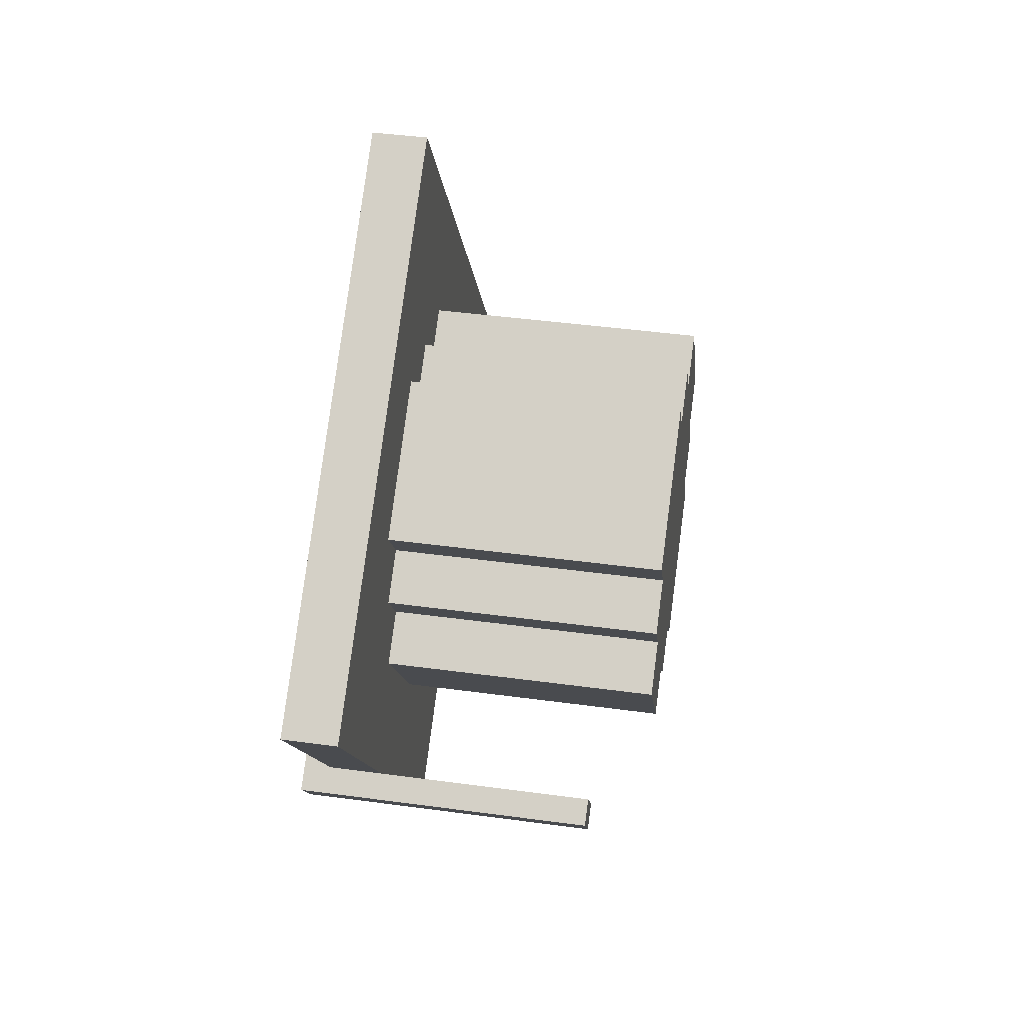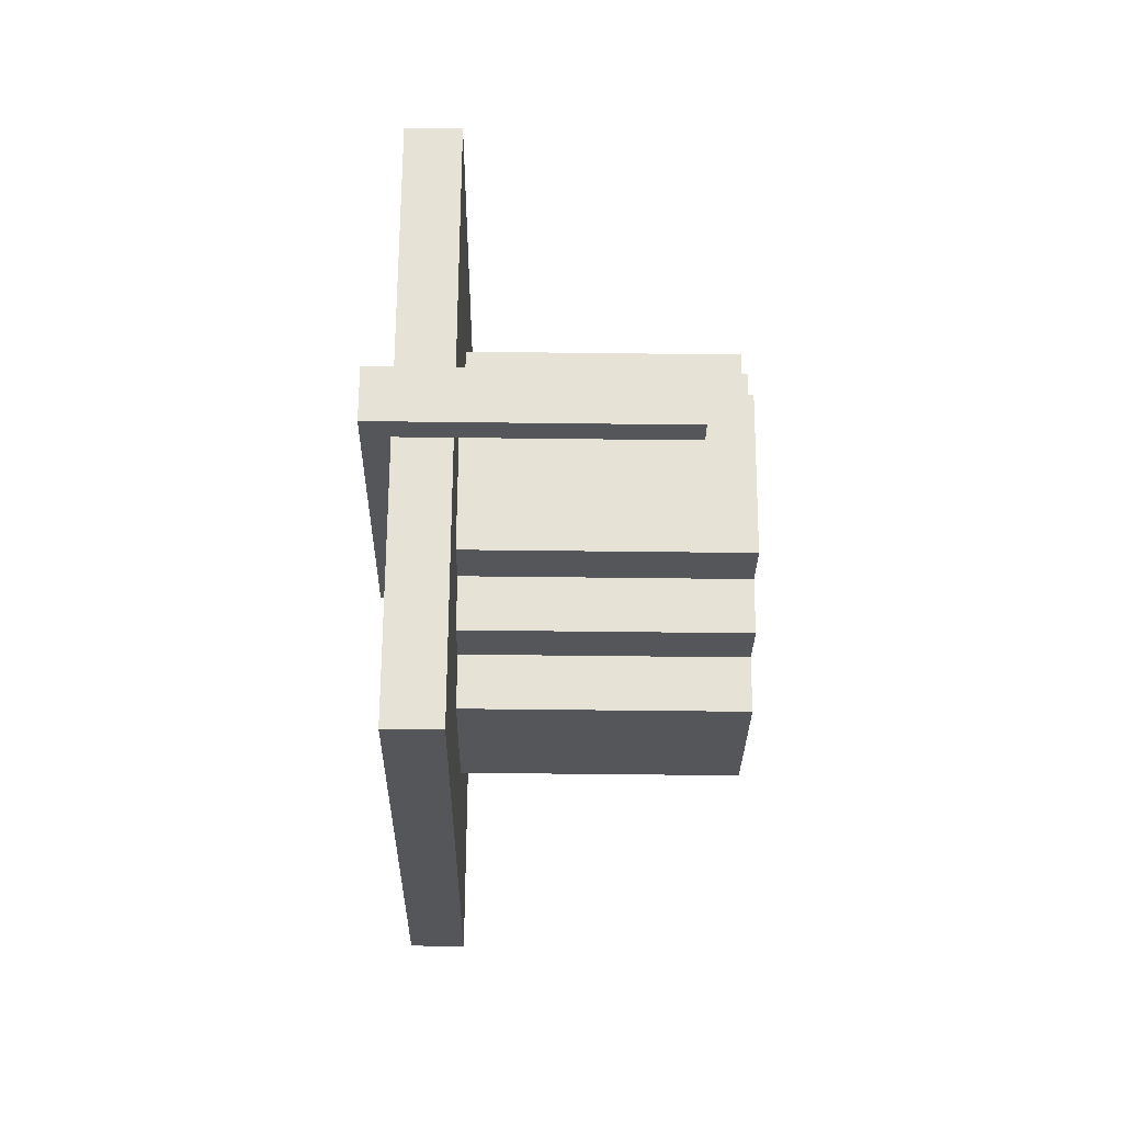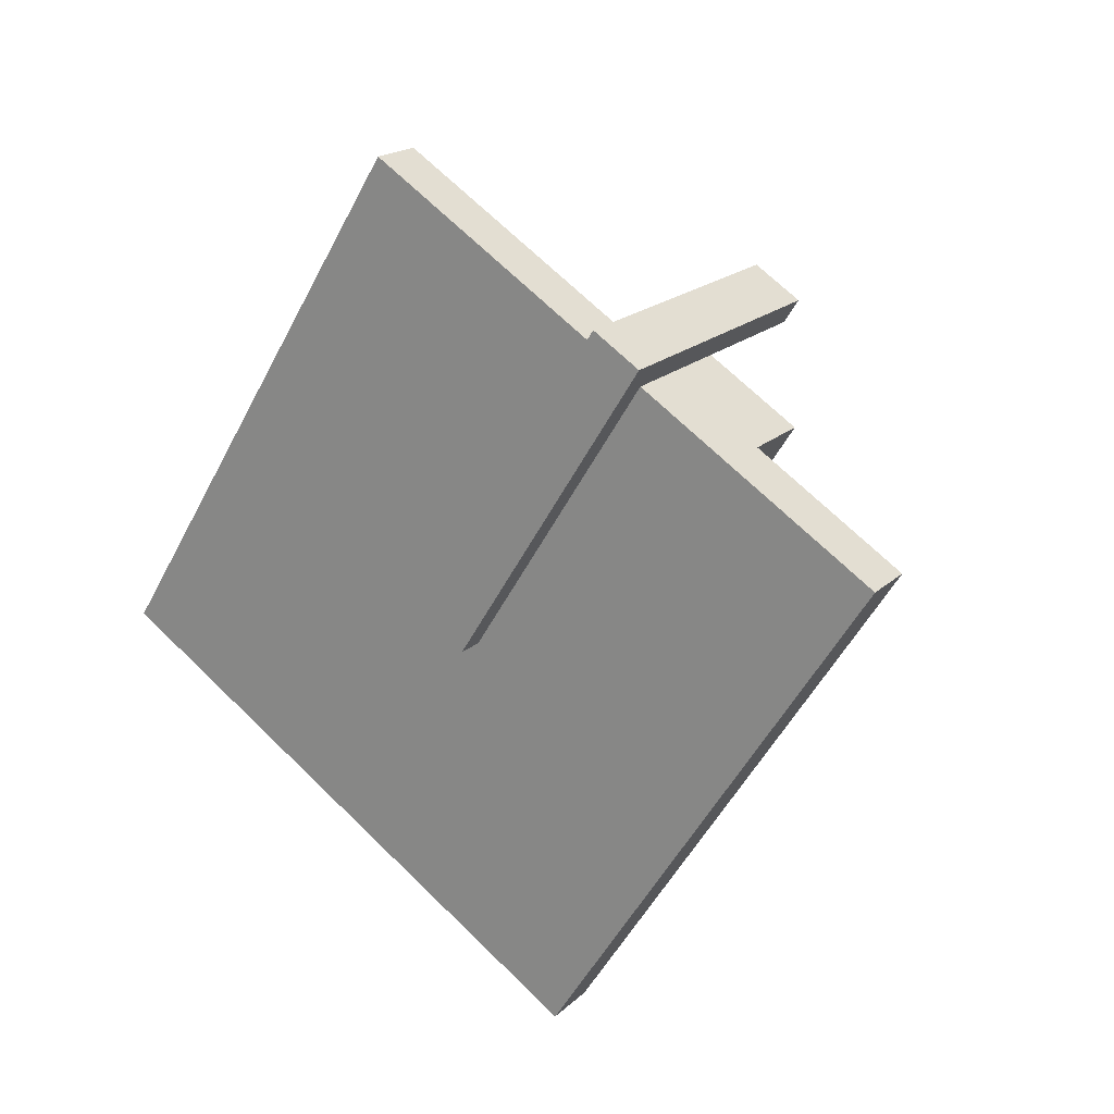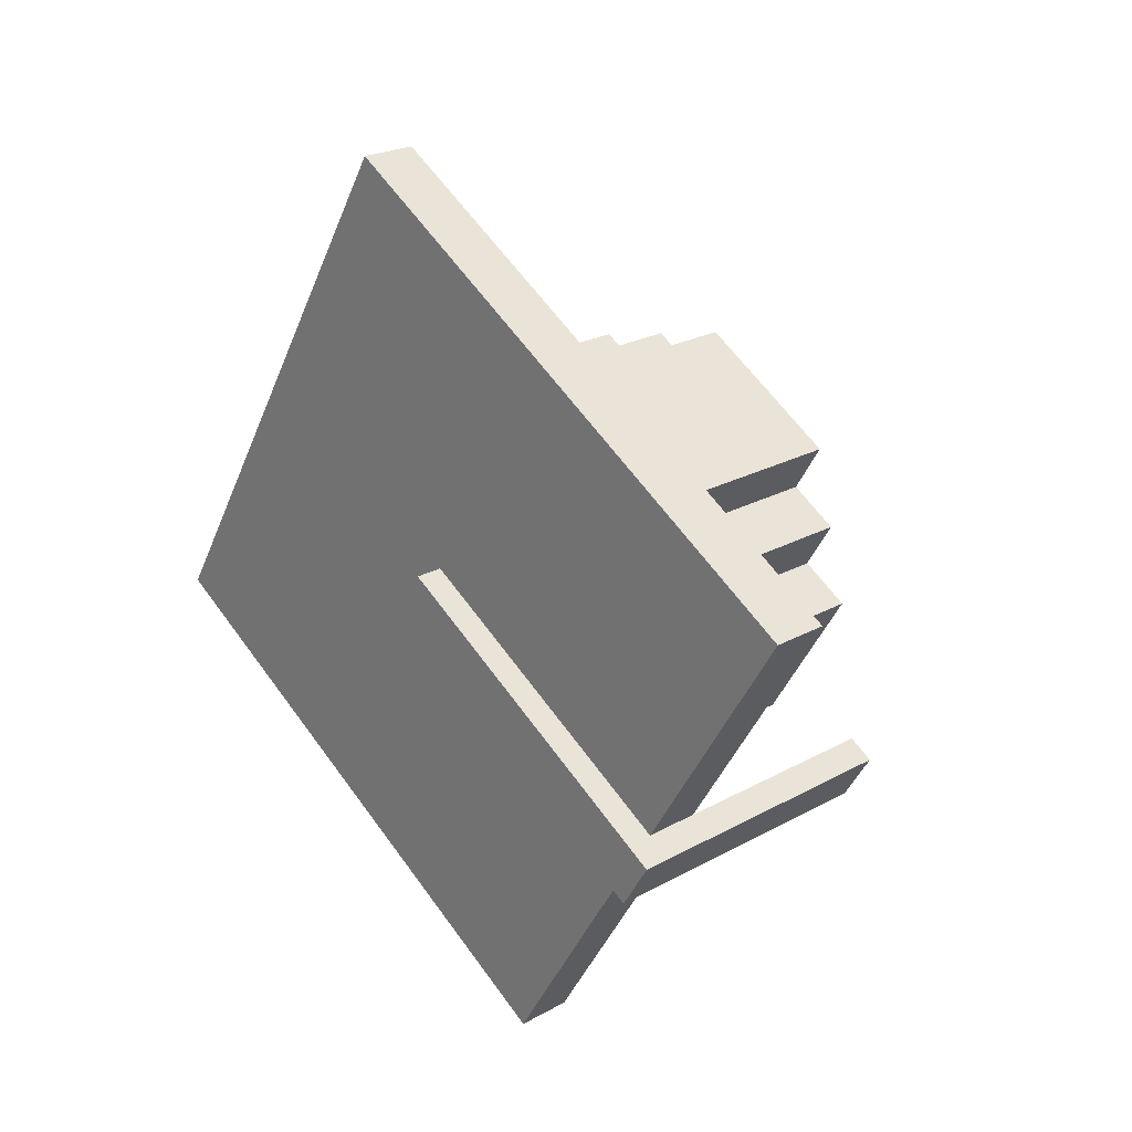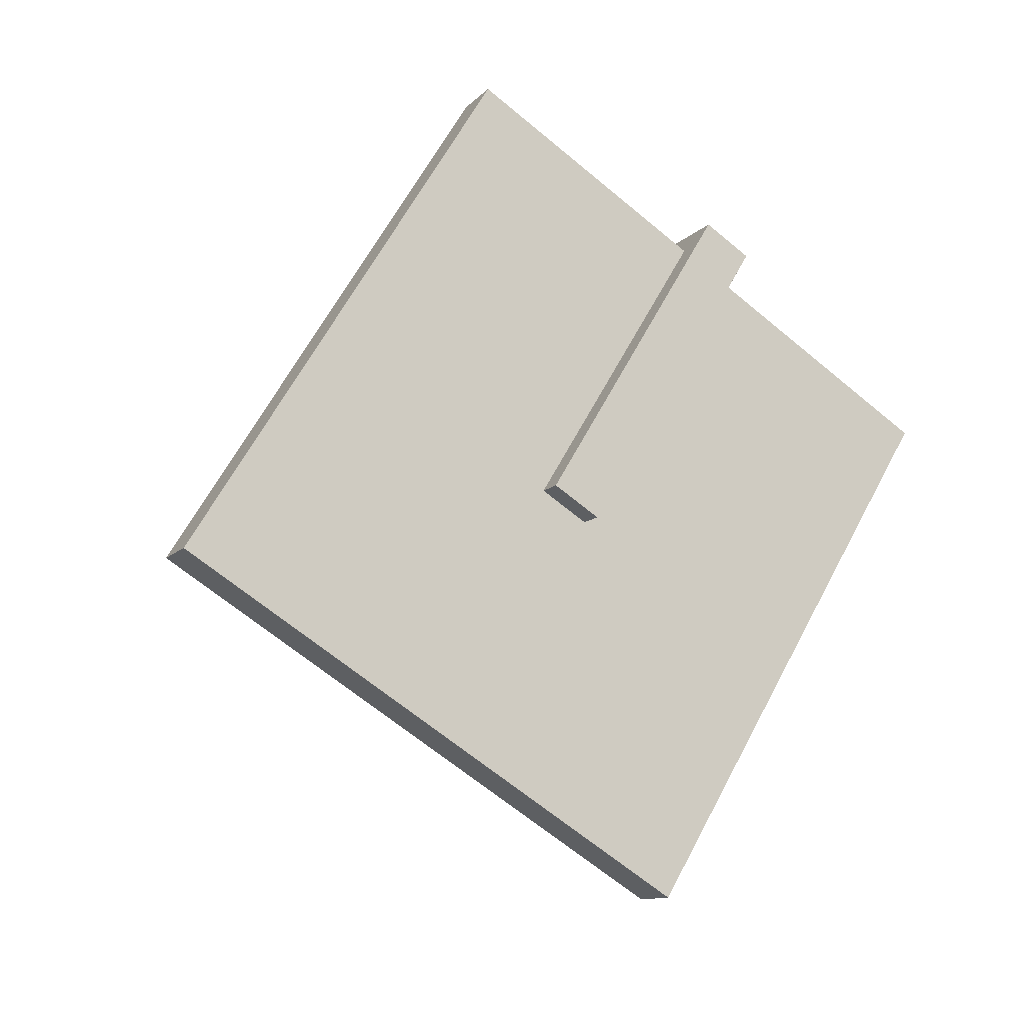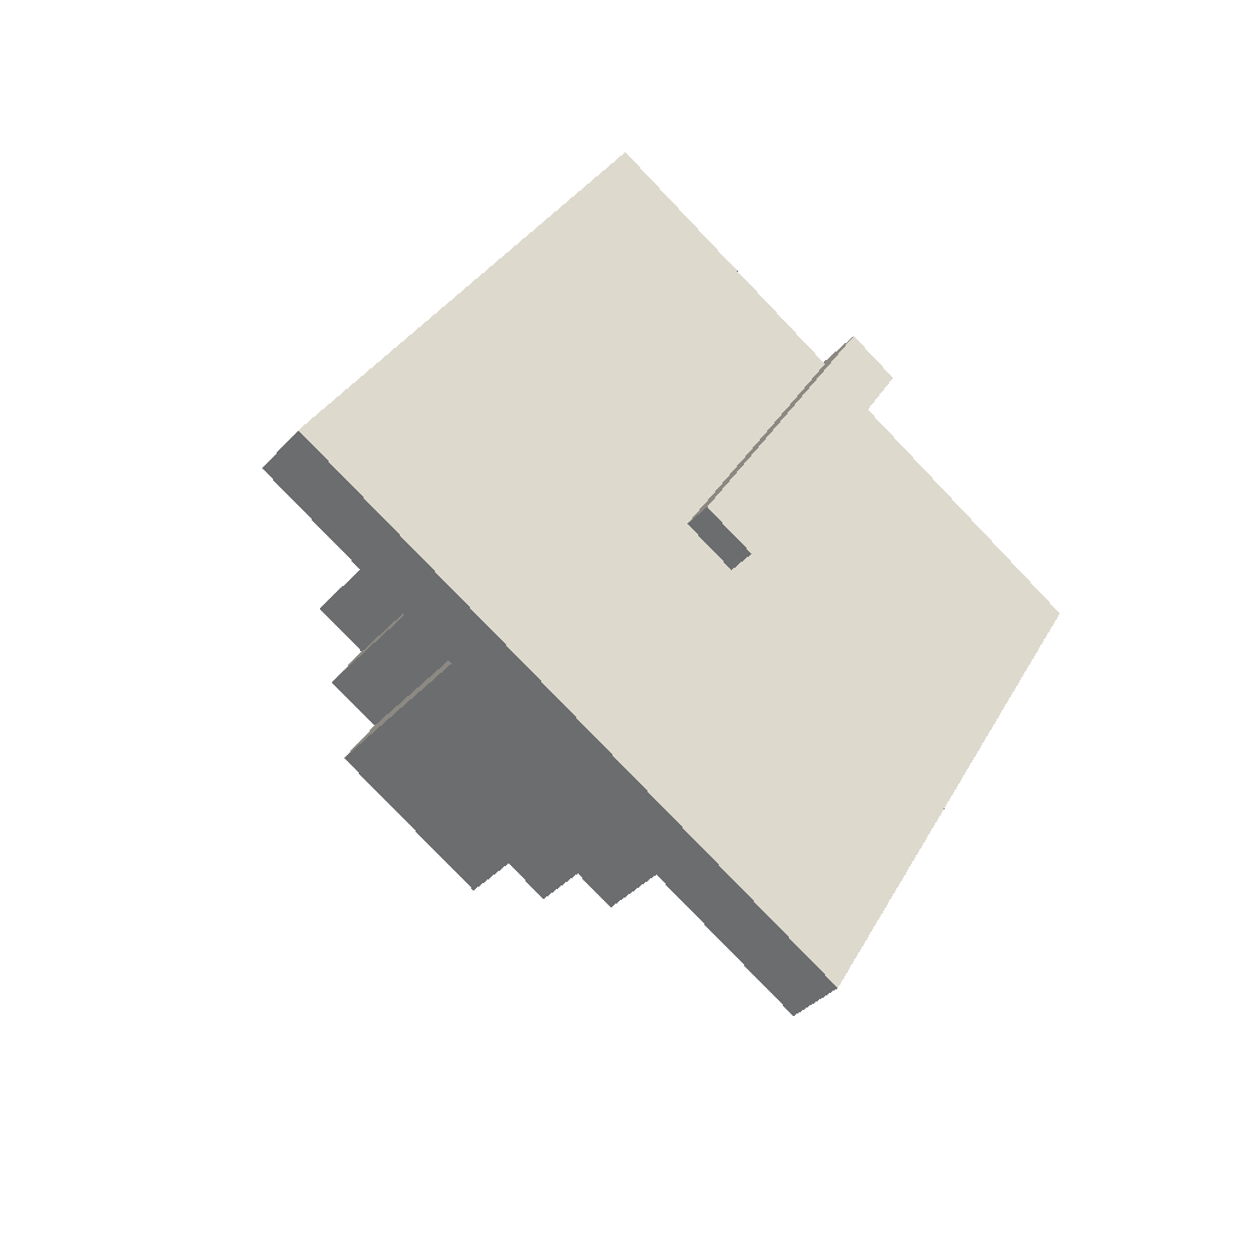
<metadata>
{"format":"obj","ext":"obj","renderer":"f3d","projection":"perspective","resolution":1024,"background":"white","views":[{"elev":46.7,"azim":-170.2,"up":"+Z"},{"elev":32.3,"azim":-179.6,"up":"+Y"},{"elev":20.6,"azim":122.8,"up":"+Y"},{"elev":22.5,"azim":137.5,"up":"+Z"},{"elev":-11.3,"azim":64.4,"up":"+Y"},{"elev":-37.0,"azim":54.2,"up":"+Y"}]}
</metadata>
<code>
v 20.05 -30.26 -7.043
v 16.06 -30.31 -7.011
v 20.05 -23.97 3.174
v 16.06 -24.02 3.206
v 15.81 -12.5 -8.59
v -0.1854 -12.7 -8.463
v 15.81 -10.4 -5.184
v -0.1854 -10.61 -5.057
v 15.87 -13.81 -3.087
v 15.57 3.222 -13.57
v 15.63 -2.282 -14.88
v 15.63 -0.1838 -11.48
v 15.45 10.03 -17.77
v 15.45 3.739 -27.99
v 19.39 7.196 -30.12
v 15.39 7.145 -30.08
v -0.3672 -2.488 -14.76
v -0.3672 -0.3901 -11.35
v 3.632 -0.3386 -11.38
v 19.57 3.273 -13.61
v -4.185 -12.76 -8.431
v -4.185 -10.66 -5.025
v -4.367 -2.539 -14.72
v -4.367 -0.4417 -11.32
v -0.06428 -9.026 12.76
v 3.875 -5.569 10.63
v -0.1249 -5.621 10.66
v -0.06428 -15.32 2.544
v 3.814 -0.06601 11.94
v -0.1854 -0.1176 11.97
v -0.1854 1.98 15.38
v 15.87 -11.71 0.3192
v 15.93 -15.11 2.417
v 15.81 0.08872 11.84
v 15.81 2.186 15.25
v 15.87 -3.317 13.94
v 15.93 -8.82 12.63
v 15.87 -5.414 10.54
v 15.93 -0.4288 26.26
v 15.69 8.997 11.06
v 15.69 13.19 17.87
v -0.1249 -14.01 -2.959
v -0.1249 -11.91 0.4463
v 15.93 -13.02 5.823
v 19.93 -8.768 12.6
v 19.93 -12.96 5.791
v -0.1249 -3.523 14.07
v 11.81 -2.061 8.471
v 3.814 -2.164 8.534
v 19.81 2.238 15.22
v 16.06 -7.24 30.45
v 20.05 -7.188 30.42
v 19.69 13.24 17.84
v 19.69 9.049 11.02
v -0.4277 3.015 -13.45
v 3.572 3.067 -13.48
v 3.572 5.165 -10.07
v -0.4277 5.113 -10.04
v 15.57 5.319 -10.17
v 15.51 8.725 -12.27
v 15.51 15.02 -2.048
v 15.57 13.71 3.455
v 15.63 10.3 5.552
v 15.63 12.4 8.958
v 15.57 11.61 0.04905
v 19.39 17.68 -13.09
v 15.39 17.63 -13.06
v -0.4883 8.518 -12.14
v -0.4883 14.81 -1.921
v 3.572 7.262 -6.667
v 11.57 7.365 -6.731
v -0.3672 10.1 5.679
v -0.3672 12.2 9.085
v -0.4277 11.41 0.1761
v -0.4277 13.5 3.582
v 3.693 -3.744 -9.284
v 11.69 -3.641 -9.347
v 19.57 9.566 -3.389
v 19.57 7.469 -6.794
v 15.39 30.22 7.38
v 19.39 30.27 7.348
v 15.39 19.73 -9.649
v 19.39 19.78 -9.681
v 19.75 -2.748 -0.5018
v 21.75 -2.722 -0.5177
v 21.75 -0.624 2.888
v 19.75 -0.6498 2.904
v 7.39 17.53 -12.99
v 7.39 19.63 -9.586
v 7.359 21.33 -10.63
v 7.359 19.23 -14.04
v 21.36 19.41 -14.15
v 21.36 21.51 -10.75
v -4.124 -11.97 0.4781
v -4.064 -15.37 2.576
v -4.124 -14.06 -2.928
v -4.064 -9.078 12.79
v -4.124 -5.672 10.7
v -4.124 -3.575 14.1
v -4.185 -0.1692 12
v -4.185 1.929 15.41
v -4.306 8.739 11.21
v -4.427 2.964 -13.42
v -4.427 5.061 -10.01
v -4.488 8.467 -12.11
v -4.427 11.35 0.2079
v -4.488 14.76 -1.89
v -4.367 12.14 9.117
v -4.367 10.05 5.711
v -4.427 13.45 3.614
v -0.6398 19.13 -13.98
v -0.6398 21.23 -10.57
v -0.6095 17.43 -12.93
v -0.6095 19.52 -9.522
o slot12
g slot12
f 26 25 45
f 45 49 26
f 45 48 49
f 53 52 3
f 34 47 36
f 29 30 47
f 34 29 47
f 31 50 54
f 54 40 31
f 56 18 55
f 56 19 18
f 55 57 56
f 55 58 57
f 59 13 10
f 59 60 13
f 63 64 62
f 80 60 61
f 61 65 80
f 62 64 80
f 65 62 80
f 64 40 41
f 26 27 25
f 33 25 28
f 31 30 29
f 9 33 32
f 36 35 34
f 36 39 35
f 36 38 37
f 39 36 37
f 39 40 35
f 39 41 40
f 32 42 9
f 32 43 42
f 44 25 33
f 44 46 45
f 45 25 44
f 26 38 36
f 36 27 26
f 36 47 27
f 50 49 48
f 29 49 50
f 50 31 29
f 39 4 51
f 33 9 4
f 44 33 4
f 37 44 4
f 39 37 4
f 39 51 52
f 52 41 39
f 52 53 41
f 3 51 4
f 3 52 51
f 33 28 43
f 43 32 33
f 8 9 42
f 8 7 9
f 41 80 64
f 67 66 15
f 69 60 68
f 69 61 60
f 20 56 57
f 57 70 20
f 70 71 20
f 73 63 72
f 73 64 63
f 75 65 74
f 75 62 65
f 77 76 19
f 19 56 77
f 56 20 77
f 20 53 3
f 79 78 53
f 20 79 53
f 57 58 68
f 68 59 57
f 68 60 59
f 61 74 65
f 61 69 74
f 64 31 40
f 64 73 31
f 62 72 63
f 62 75 72
f 53 80 41
f 53 81 80
f 80 13 60
f 82 67 13
f 3 2 1
f 3 4 2
f 80 82 13
f 66 20 15
f 5 14 2
f 7 6 5
f 7 8 6
f 2 14 15
f 66 79 20
f 15 1 2
f 83 53 78
f 5 2 4
f 9 7 5
f 83 81 53
f 4 9 5
f 3 1 15
f 81 82 80
f 17 5 6
f 81 83 82
f 11 12 10
f 5 11 14
f 11 13 14
f 11 10 13
f 16 67 15
f 14 67 16
f 14 13 67
f 18 11 17
f 19 12 11
f 18 19 11
f 14 16 15
f 17 11 5
f 20 3 15
o slot27
g slot27
f 85 84 79
f 93 87 86
f 86 84 85
f 86 87 84
f 85 93 86
f 82 88 67
f 82 89 88
f 90 92 91
f 90 93 92
f 66 91 92
f 79 66 92
f 92 85 79
f 78 87 93
f 83 78 93
f 67 88 91
f 91 66 67
f 82 83 93
f 93 89 82
f 93 90 89
f 93 85 92
o slot83
g slot83
f 24 109 106
f 69 106 74
f 43 95 94
f 8 42 96
f 75 109 72
f 109 73 72
f 111 91 88
f 75 110 109
f 30 99 47
f 43 96 42
f 8 21 6
f 8 22 21
f 47 99 98
f 111 88 113
f 27 97 25
f 73 108 102
f 17 6 21
f 8 96 22
f 102 22 94
f 55 24 103
f 89 114 113
f 23 24 18
f 31 101 100
f 113 114 112
f 107 104 106
f 98 99 100
f 96 94 22
f 98 94 97
f 112 90 91
f 106 104 24
f 108 109 102
f 31 100 30
f 106 75 74
f 97 95 28
f 43 94 96
f 100 94 98
f 69 107 106
f 90 112 114
f 106 110 75
f 112 91 111
f 47 98 27
f 103 104 58
f 31 102 101
f 102 109 22
f 94 100 102
f 89 113 88
f 103 58 55
f 113 112 111
f 107 105 104
f 68 104 105
f 100 101 102
f 22 24 21
f 17 21 23
f 69 105 107
f 94 95 97
f 23 18 17
f 55 18 24
f 104 103 24
f 28 25 97
f 90 114 89
f 106 109 110
f 27 98 97
f 73 102 31
f 30 100 99
f 69 68 105
f 109 108 73
f 43 28 95
f 109 24 22
f 68 58 104
f 21 24 23

</code>
